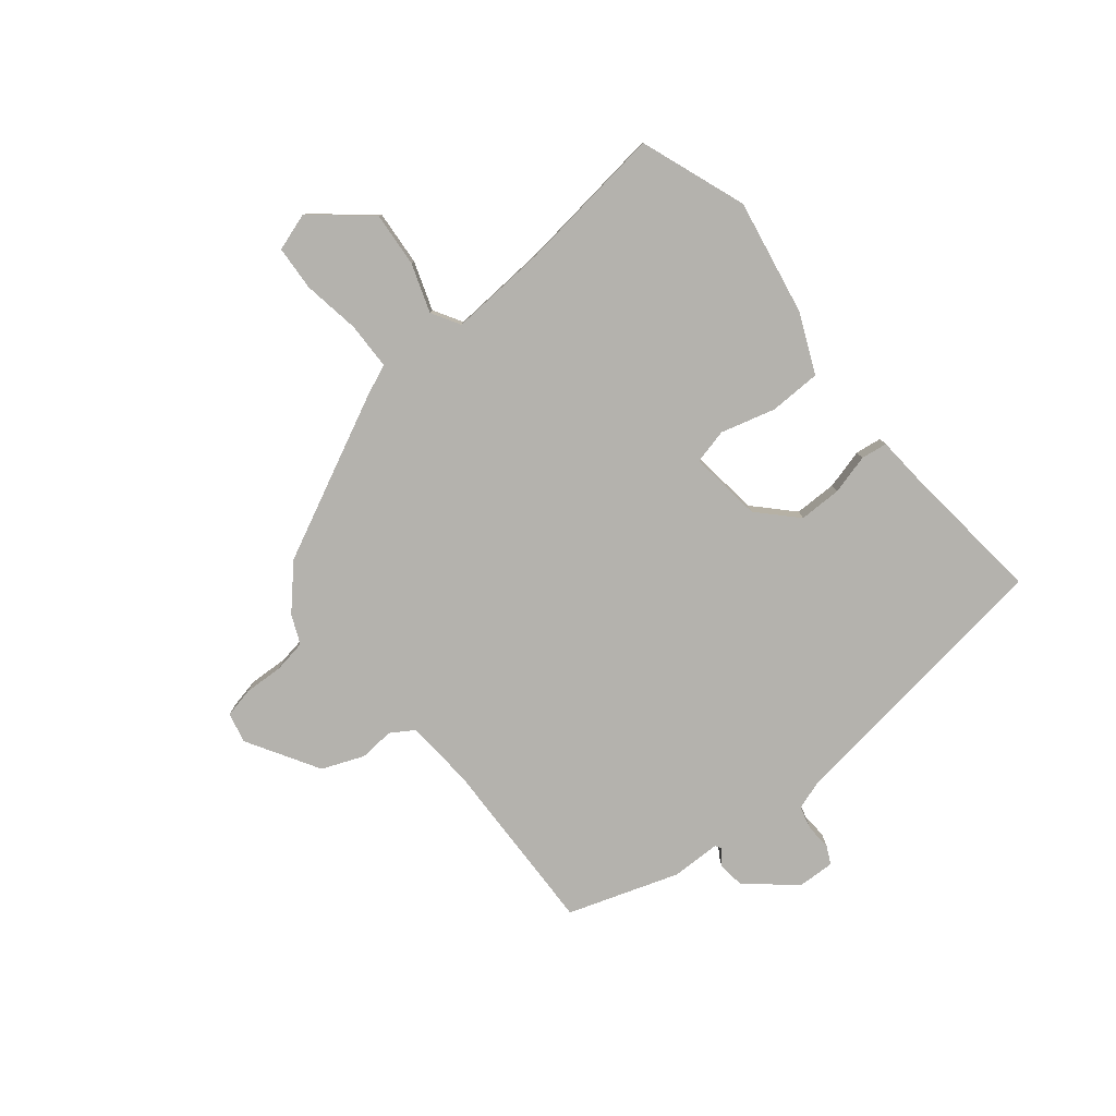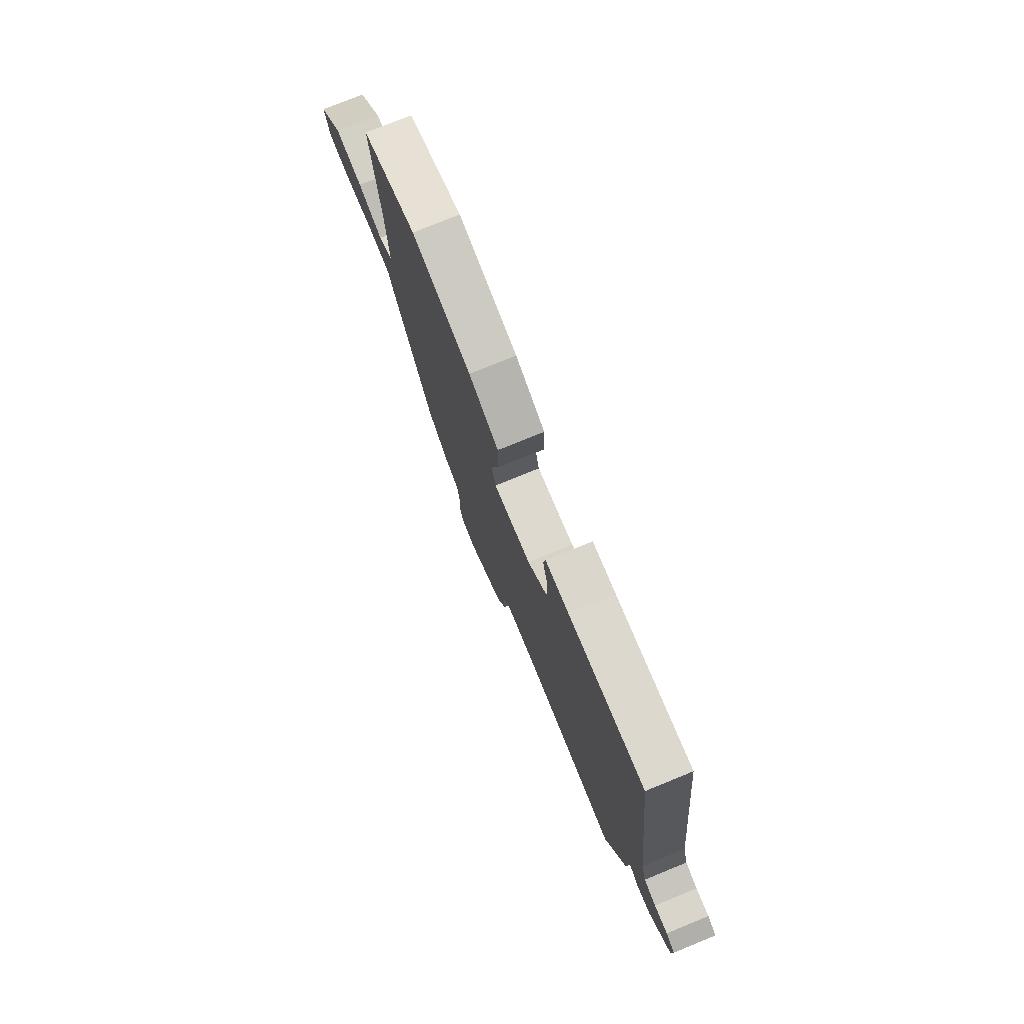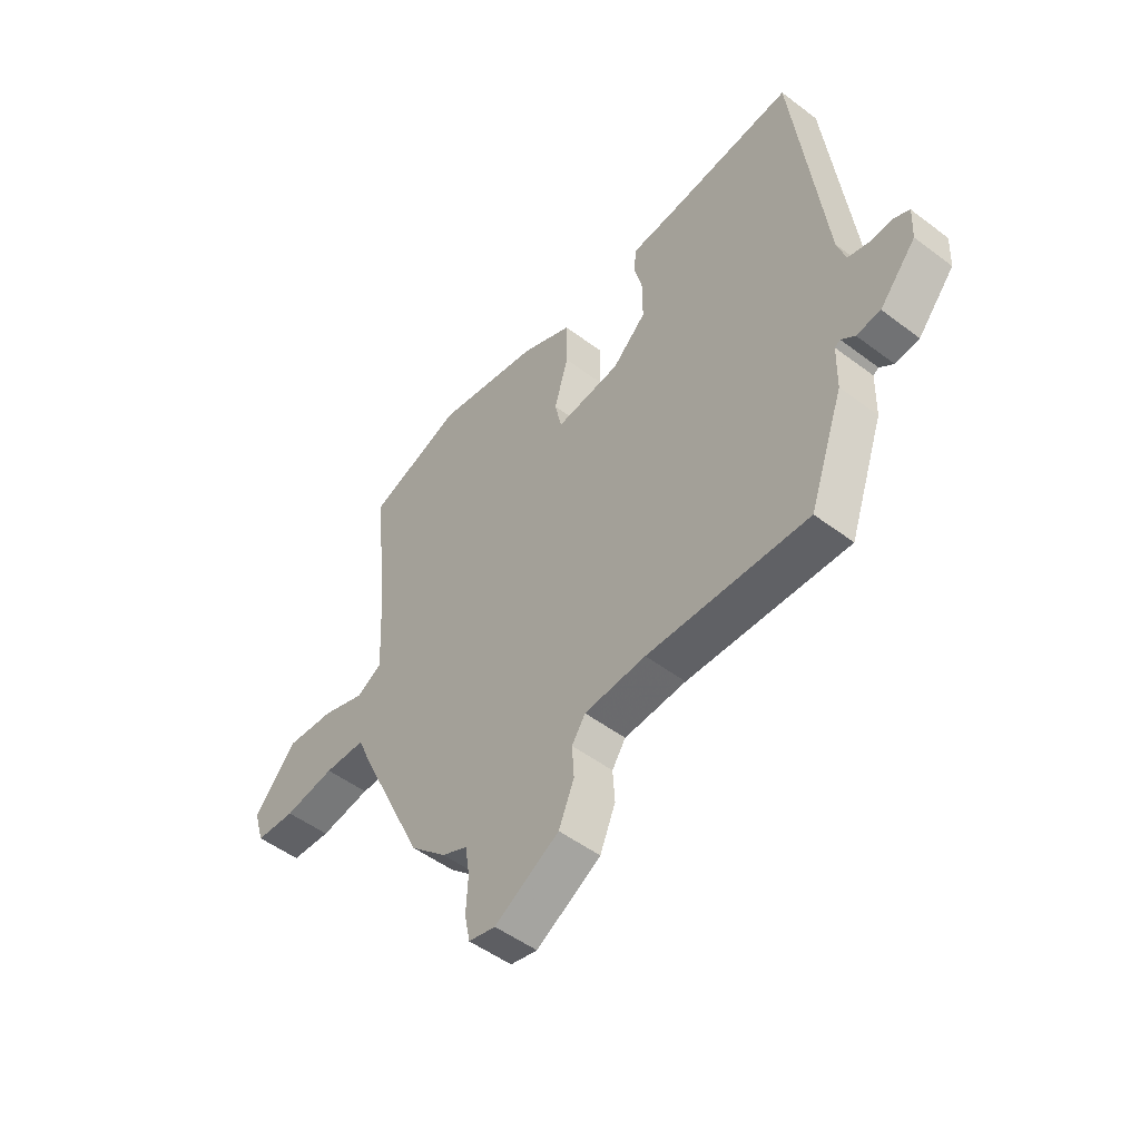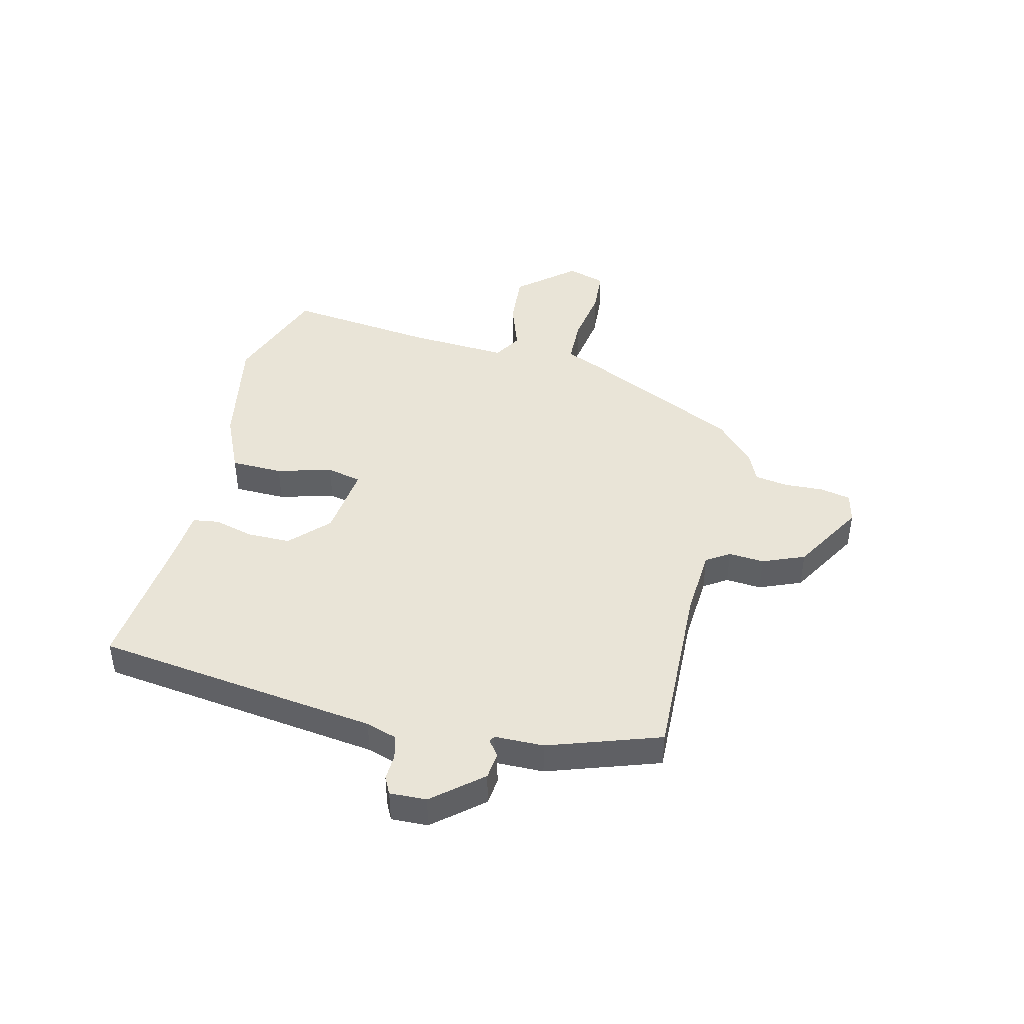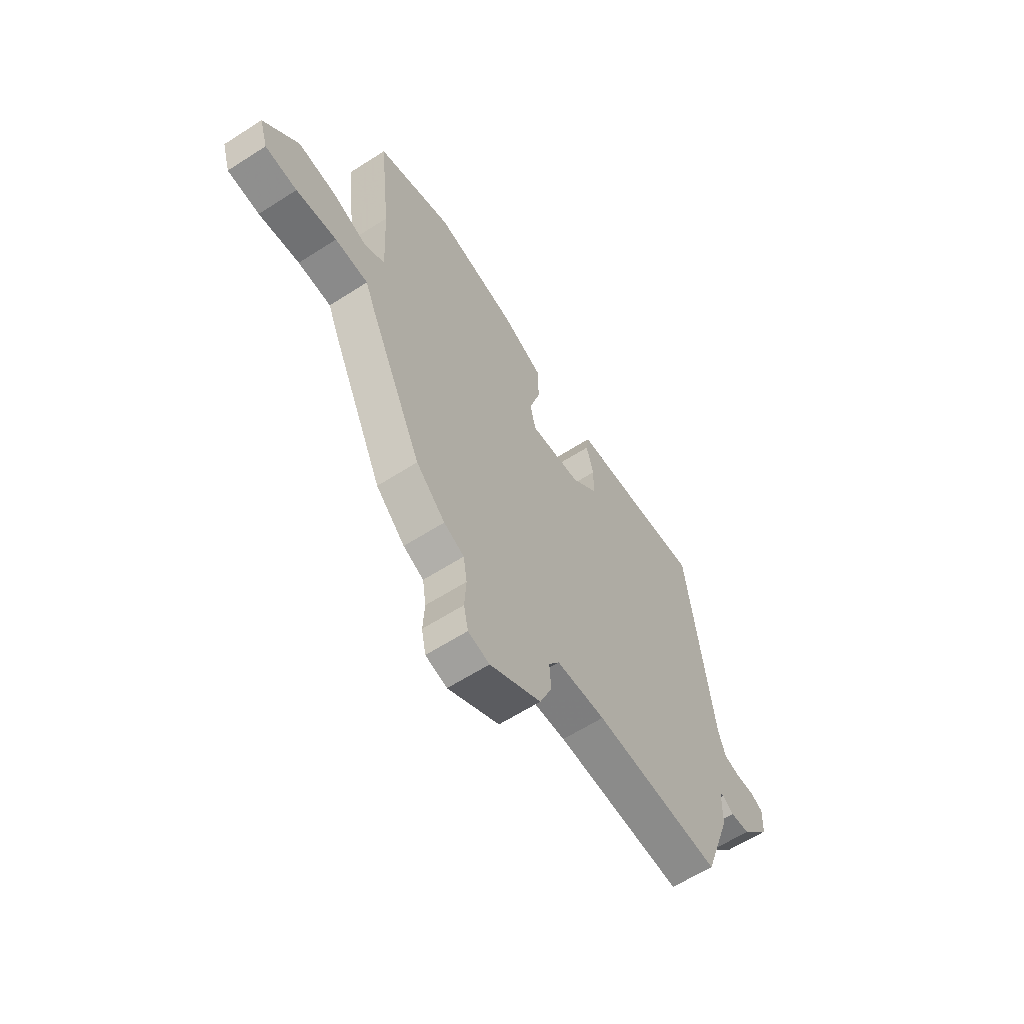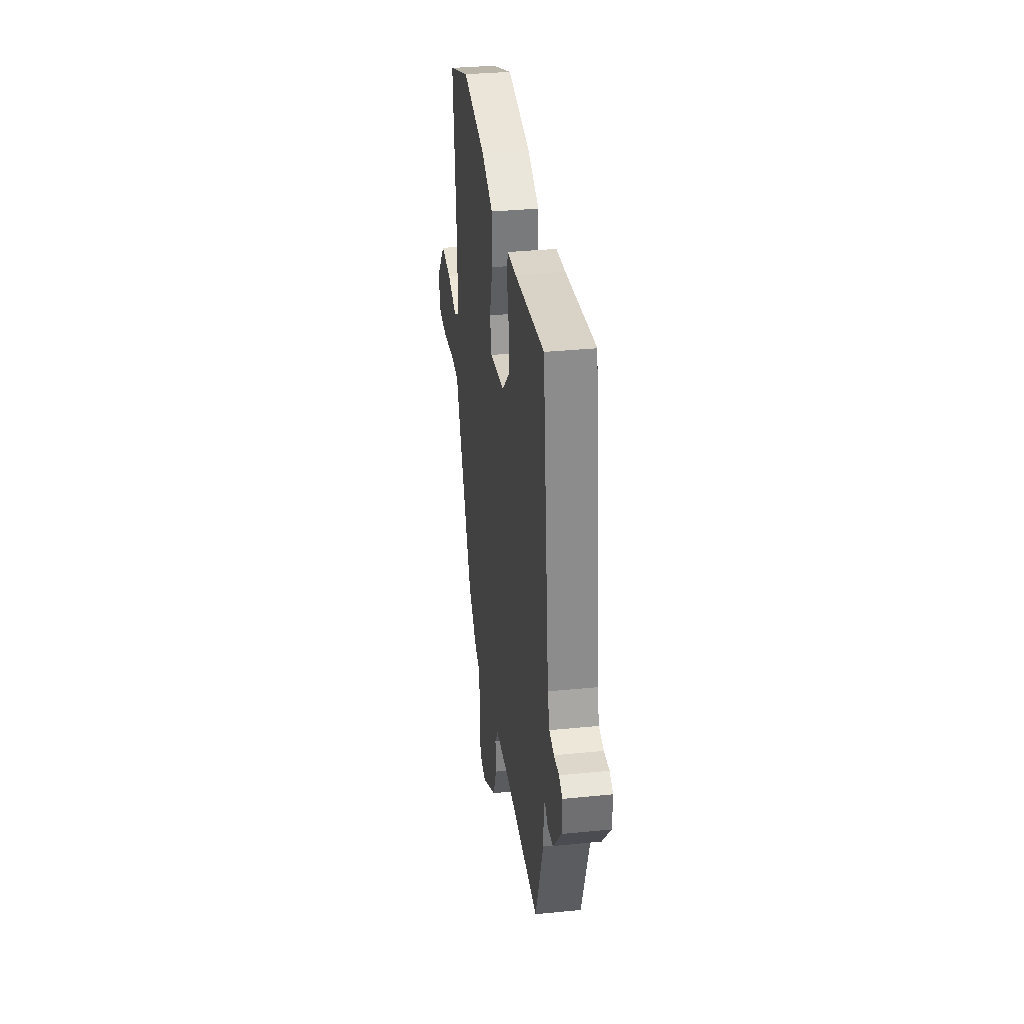
<metadata>
{"format":"obj","ext":"obj","renderer":"f3d","projection":"perspective","resolution":1024,"background":"white","views":[{"elev":-79.6,"azim":-50.2,"up":"+Y"},{"elev":76.6,"azim":67.8,"up":"+Z"},{"elev":-50.5,"azim":50.4,"up":"+Z"},{"elev":43.5,"azim":104.2,"up":"+Y"},{"elev":-61.8,"azim":-56.9,"up":"+Z"},{"elev":33.1,"azim":82.1,"up":"+Z"}]}
</metadata>
<code>
v -0.381 0.07 -0.454
v -0.515 0.07 -0.168
v -0.541 0.07 -0.106
v -0.624 0.07 -0.103
v -0.726 0.07 -0.118
v -0.806 0.07 -0.112
v -0.827 0.07 -0.044
v -0.741 0.07 0.055
v -0.644 0.07 0.046
v -0.558 0.07 0.015
v -0.507 0.07 0.044
v -0.516 0.07 0.22
v -0.545 0.07 0.484
v -0.355 0.07 0.551
v -0.148 0.07 0.51
v -0.044 0.07 0.462
v -0.043 0.07 0.37
v -0.071 0.07 0.273
v -0.057 0.07 0.211
v 0.073 0.07 0.225
v 0.14 0.07 0.288
v 0.141 0.07 0.364
v 0.123 0.07 0.435
v 0.13 0.07 0.482
v 0.211 0.07 0.487
v 0.475 0.07 0.511
v 0.536 0.07 0.007
v 0.553 0.07 -0.048
v 0.595 0.07 -0.059
v 0.641 0.07 -0.057
v 0.672 0.07 -0.073
v 0.669 0.07 -0.138
v 0.596 0.07 -0.223
v 0.548 0.07 -0.228
v 0.521 0.07 -0.207
v 0.51 0.07 -0.213
v 0.508 0.07 -0.3
v 0.439 0.07 -0.497
v 0.119 0.07 -0.483
v -0.004 0.07 -0.49
v -0.031 0.07 -0.531
v -0.027 0.07 -0.594
v -0.058 0.07 -0.668
v -0.187 0.07 -0.742
v -0.241 0.07 -0.729
v -0.252 0.07 -0.675
v -0.248 0.07 -0.605
v -0.257 0.07 -0.546
v -0.308 0.07 -0.523
v -0.381 0 -0.454
v -0.515 0 -0.168
v -0.541 0 -0.106
v -0.624 0 -0.103
v -0.726 0 -0.118
v -0.806 0 -0.112
v -0.827 0 -0.044
v -0.741 0 0.055
v -0.644 0 0.046
v -0.558 0 0.015
v -0.507 0 0.044
v -0.516 0 0.22
v -0.545 0 0.484
v -0.355 0 0.551
v -0.148 0 0.51
v -0.044 0 0.462
v -0.043 0 0.37
v -0.071 0 0.273
v -0.057 0 0.211
v 0.073 0 0.225
v 0.14 0 0.288
v 0.141 0 0.364
v 0.123 0 0.435
v 0.13 0 0.482
v 0.211 0 0.487
v 0.475 0 0.511
v 0.536 0 0.007
v 0.553 0 -0.048
v 0.595 0 -0.059
v 0.641 0 -0.057
v 0.672 0 -0.073
v 0.669 0 -0.138
v 0.596 0 -0.223
v 0.548 0 -0.228
v 0.521 0 -0.207
v 0.51 0 -0.213
v 0.508 0 -0.3
v 0.439 0 -0.497
v 0.119 0 -0.483
v -0.004 0 -0.49
v -0.031 0 -0.531
v -0.027 0 -0.594
v -0.058 0 -0.668
v -0.187 0 -0.742
v -0.241 0 -0.729
v -0.252 0 -0.675
v -0.248 0 -0.605
v -0.257 0 -0.546
v -0.308 0 -0.523
f 1 2 3
f 49 1 3
f 48 49 3
f 45 46 47
f 44 45 47
f 43 44 47
f 42 43 47
f 41 42 47
f 40 41 47 48
f 36 37 38 39
f 36 39 40
f 40 48 3
f 36 40 3
f 35 36 3
f 33 34 35
f 32 33 35
f 31 32 35
f 30 31 35
f 29 30 35
f 25 26 27
f 25 27 28
f 24 25 28
f 23 24 28
f 22 23 28
f 21 22 28
f 20 21 28
f 19 20 28
f 16 17 18
f 15 16 18
f 14 15 18
f 13 14 18
f 12 13 18
f 11 12 18 19
f 10 11 19 28
f 8 9 10
f 7 8 10
f 6 7 10
f 5 6 10
f 4 5 10
f 10 28 29
f 4 10 29
f 3 4 29
f 3 29 35
f 52 51 50
f 52 50 98
f 52 98 97
f 96 95 94
f 96 94 93
f 96 93 92
f 96 92 91
f 96 91 90
f 97 96 90 89
f 88 87 86 85
f 89 88 85
f 52 97 89
f 52 89 85
f 52 85 84
f 84 83 82
f 84 82 81
f 84 81 80
f 84 80 79
f 84 79 78
f 76 75 74
f 77 76 74
f 77 74 73
f 77 73 72
f 77 72 71
f 77 71 70
f 77 70 69
f 77 69 68
f 67 66 65
f 67 65 64
f 67 64 63
f 67 63 62
f 67 62 61
f 68 67 61 60
f 77 68 60 59
f 59 58 57
f 59 57 56
f 59 56 55
f 59 55 54
f 59 54 53
f 78 77 59
f 78 59 53
f 78 53 52
f 84 78 52
f 1 50 51 2
f 2 51 52 3
f 3 52 53 4
f 4 53 54 5
f 5 54 55 6
f 6 55 56 7
f 7 56 57 8
f 8 57 58 9
f 9 58 59 10
f 10 59 60 11
f 11 60 61 12
f 12 61 62 13
f 13 62 63 14
f 14 63 64 15
f 15 64 65 16
f 16 65 66 17
f 17 66 67 18
f 18 67 68 19
f 19 68 69 20
f 20 69 70 21
f 21 70 71 22
f 22 71 72 23
f 23 72 73 24
f 24 73 74 25
f 25 74 75 26
f 26 75 76 27
f 27 76 77 28
f 28 77 78 29
f 29 78 79 30
f 30 79 80 31
f 31 80 81 32
f 32 81 82 33
f 33 82 83 34
f 34 83 84 35
f 35 84 85 36
f 36 85 86 37
f 37 86 87 38
f 38 87 88 39
f 39 88 89 40
f 40 89 90 41
f 41 90 91 42
f 42 91 92 43
f 43 92 93 44
f 44 93 94 45
f 45 94 95 46
f 46 95 96 47
f 47 96 97 48
f 48 97 98 49
f 49 98 50 1

</code>
